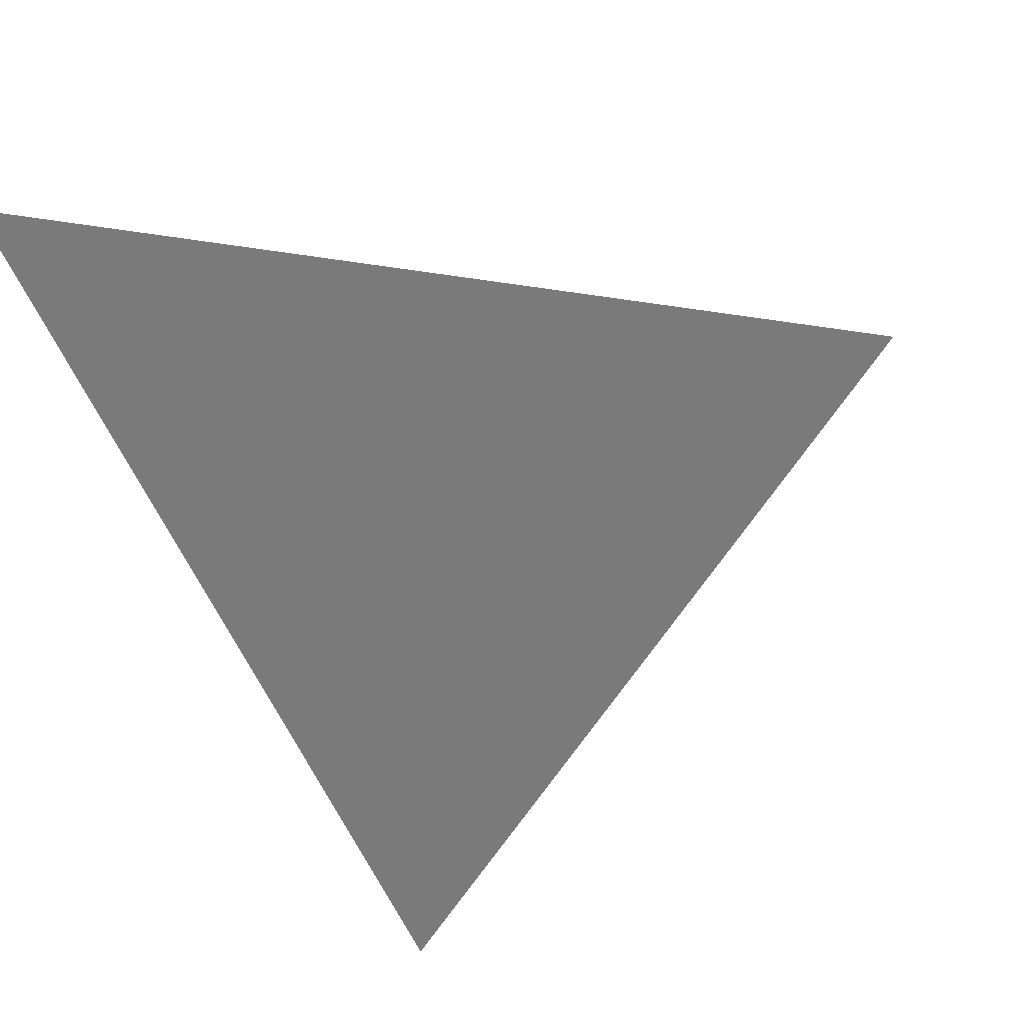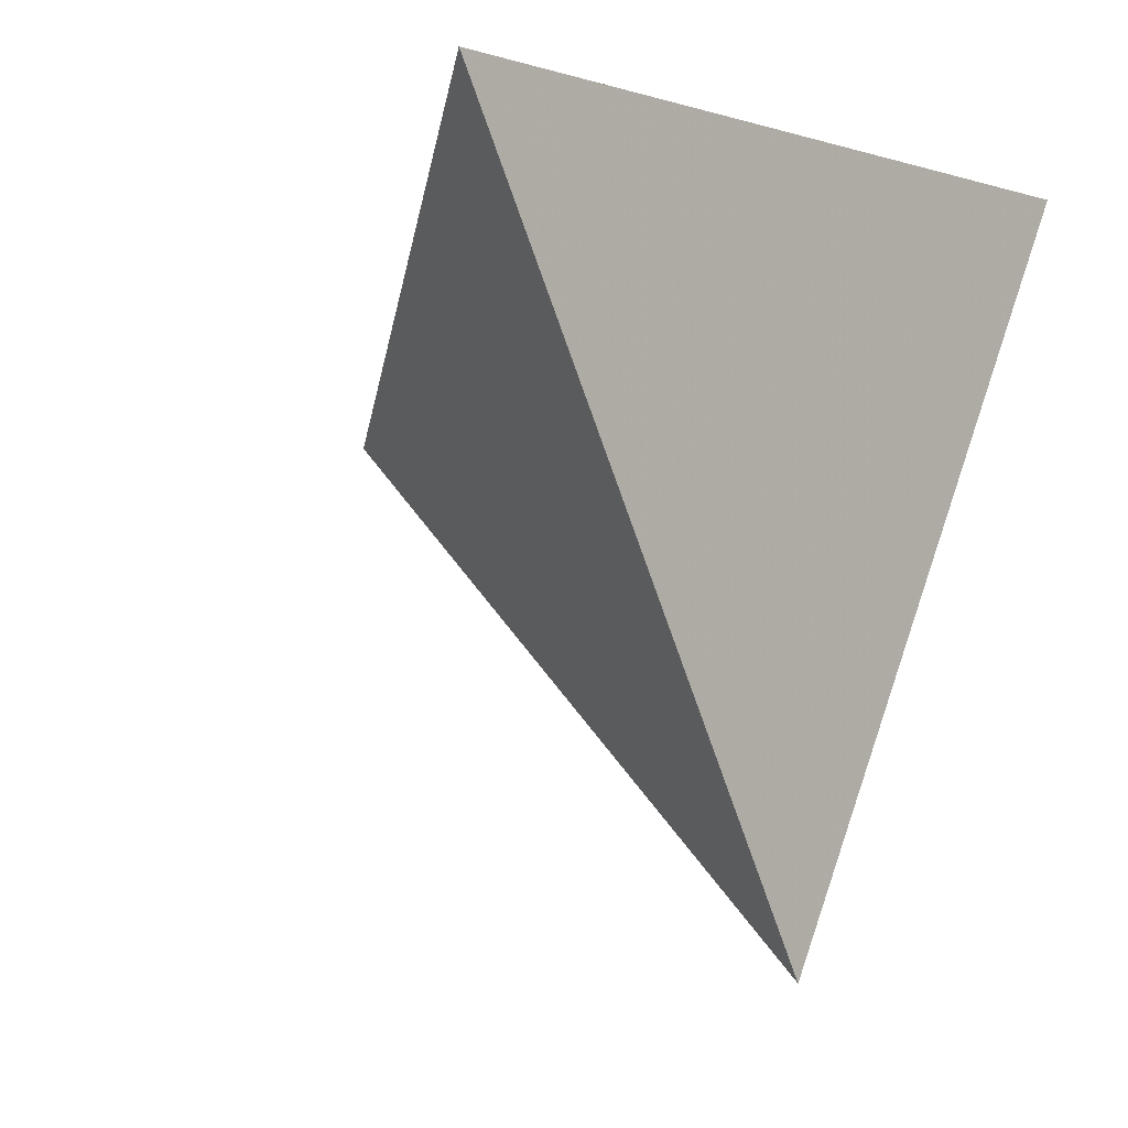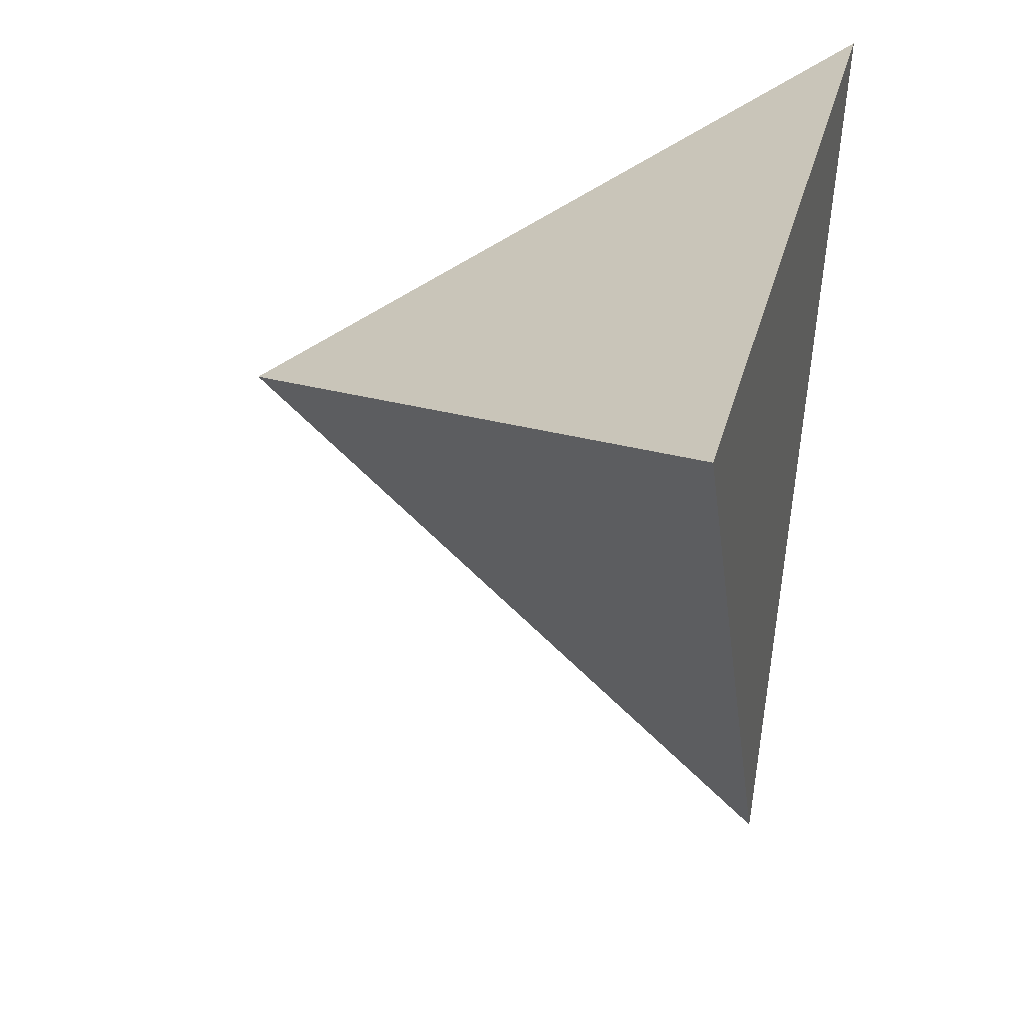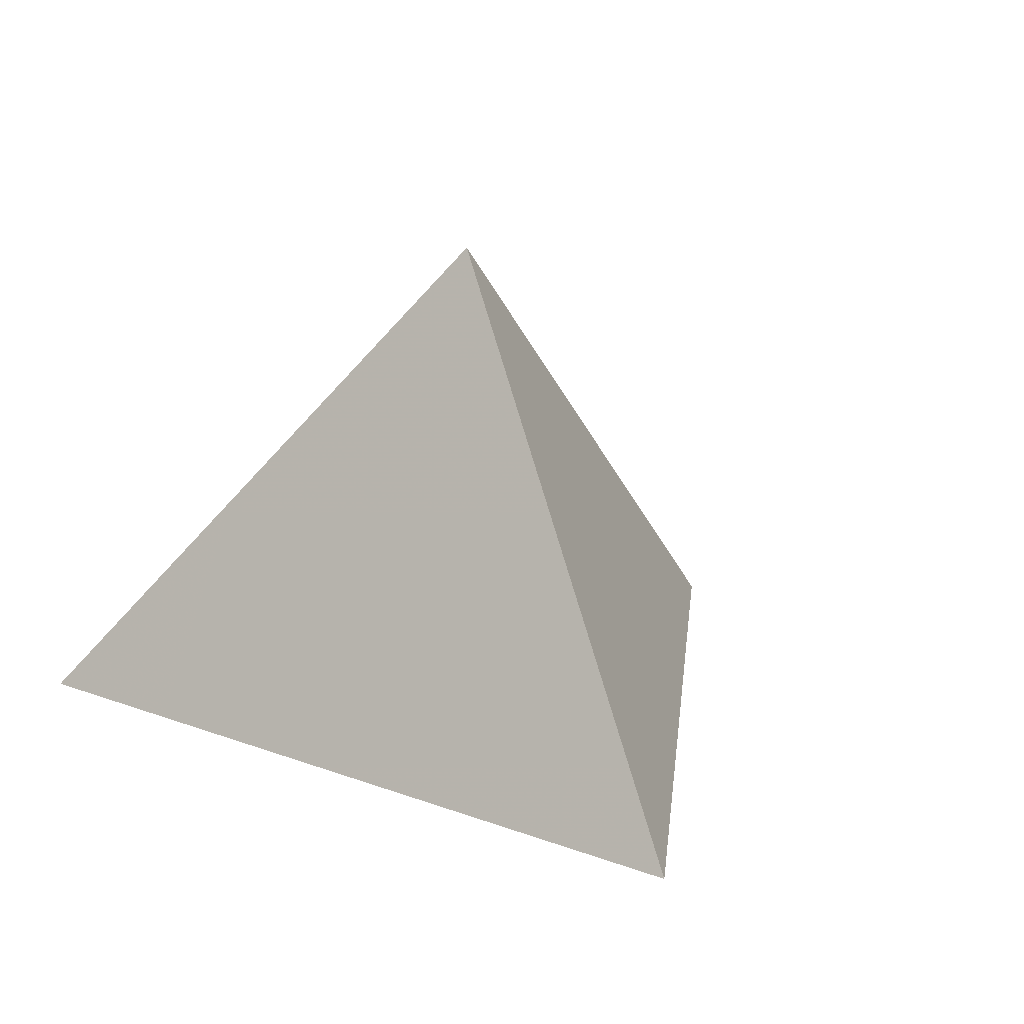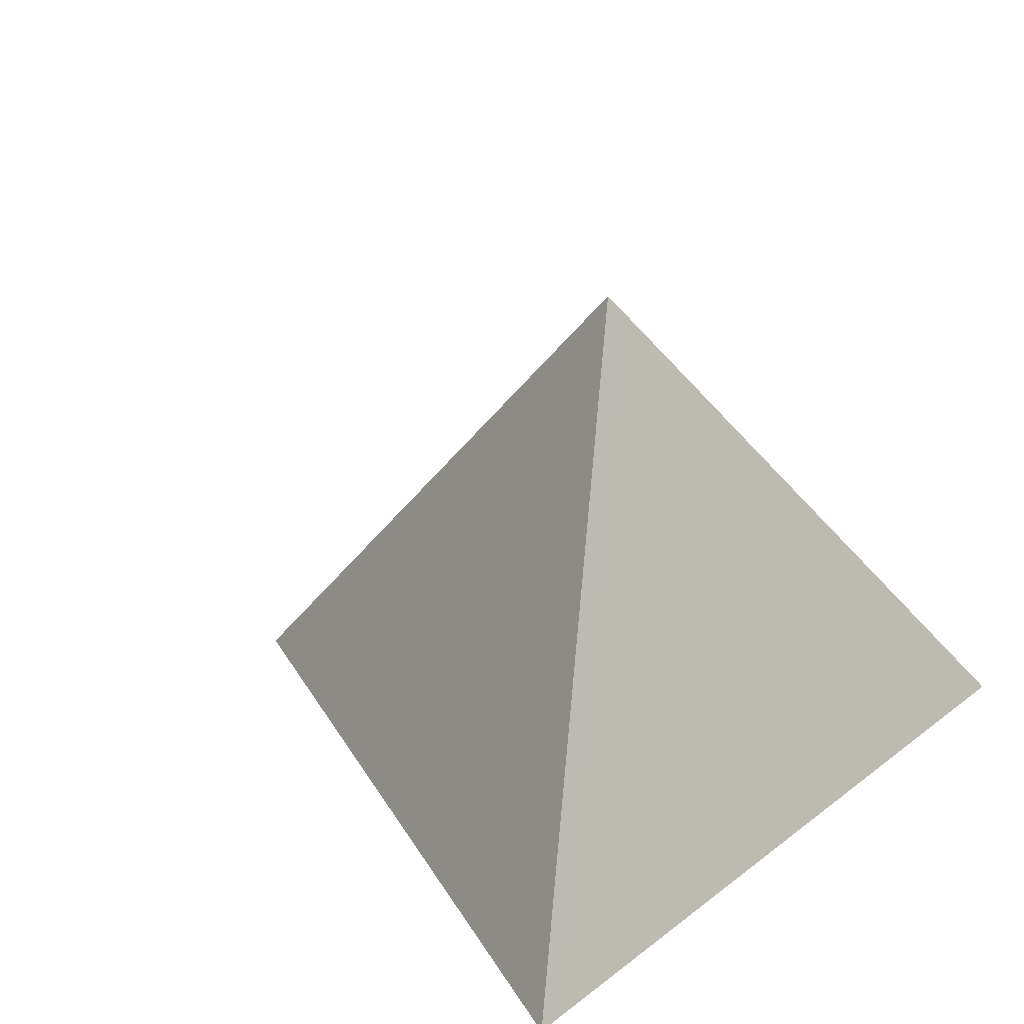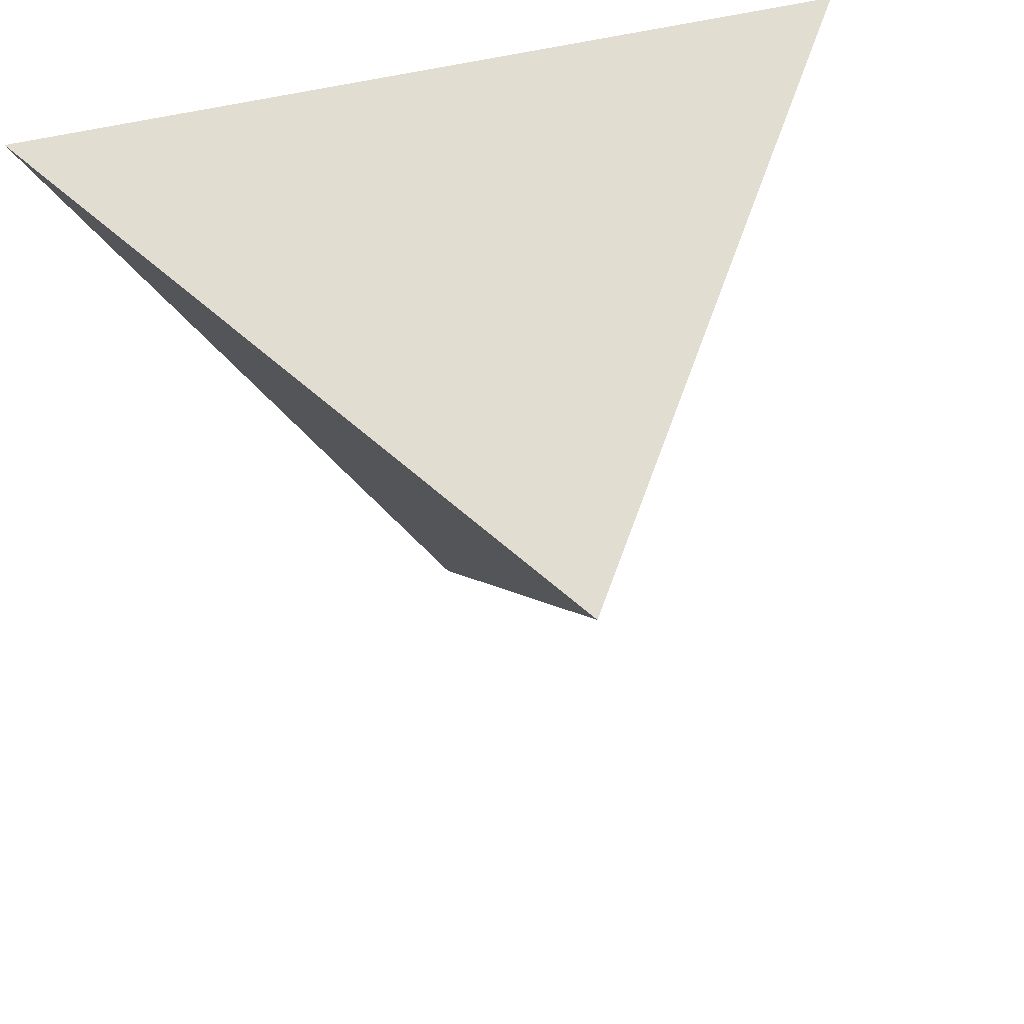
<metadata>
{"format":"obj","ext":"obj","renderer":"f3d","projection":"perspective","resolution":1024,"background":"white","views":[{"elev":27.7,"azim":20.1,"up":"+Z"},{"elev":-2.2,"azim":-48.8,"up":"+Z"},{"elev":34.0,"azim":-75.8,"up":"+Z"},{"elev":17.8,"azim":156.2,"up":"+Y"},{"elev":23.0,"azim":-51.8,"up":"+Y"},{"elev":46.0,"azim":163.0,"up":"+Z"}]}
</metadata>
<code>
o Cone
v 0 -0.42 -0.77
v 0.6668 -0.42 0.385
v -0.6668 -0.42 0.385
v 0 0.42 0
f 1 4 2
f 1 2 3
f 2 4 3
f 3 4 1

</code>
